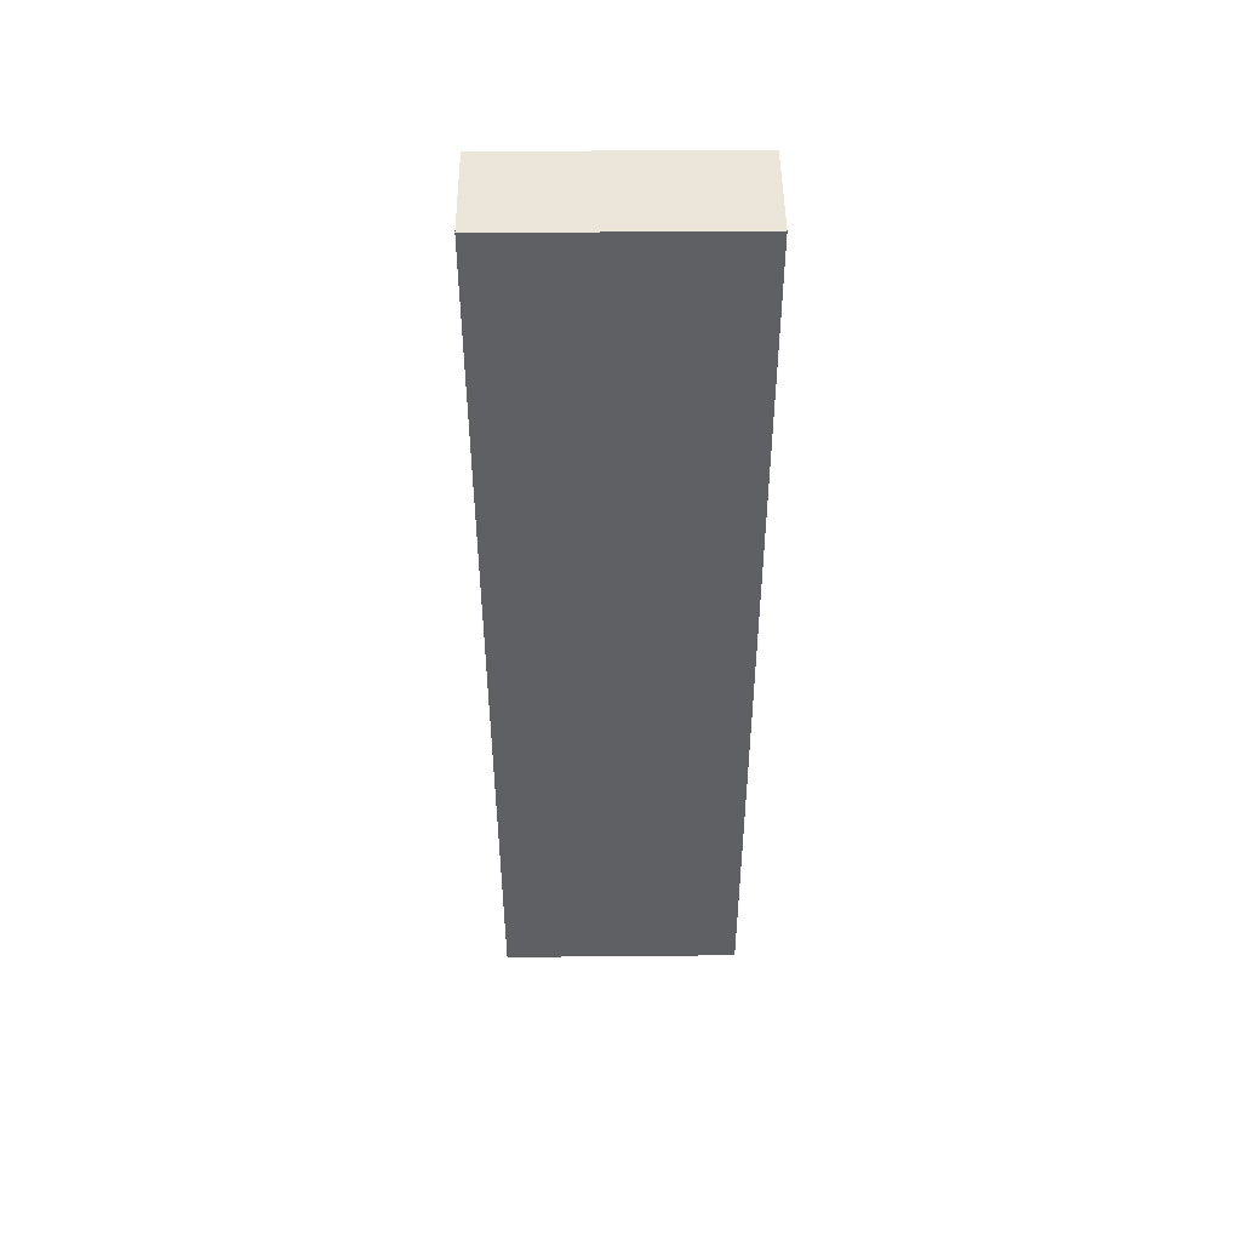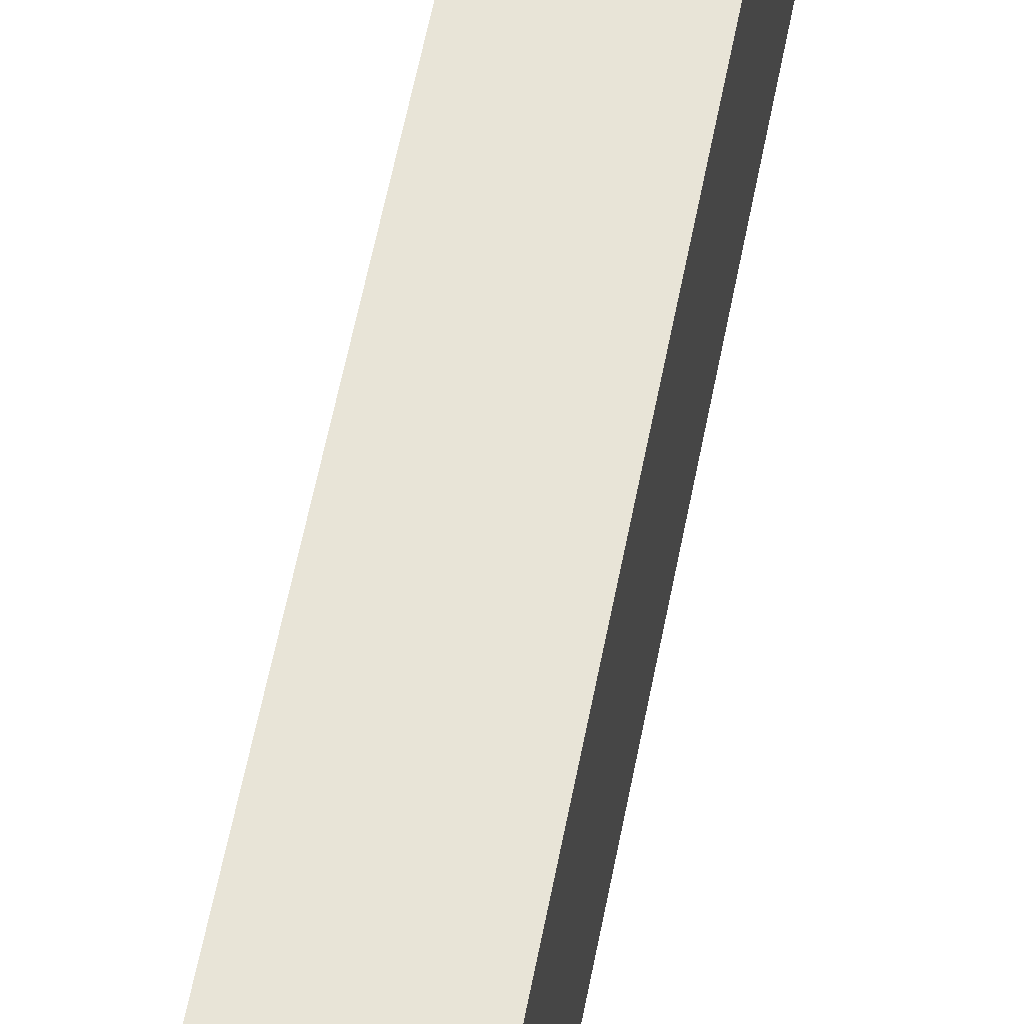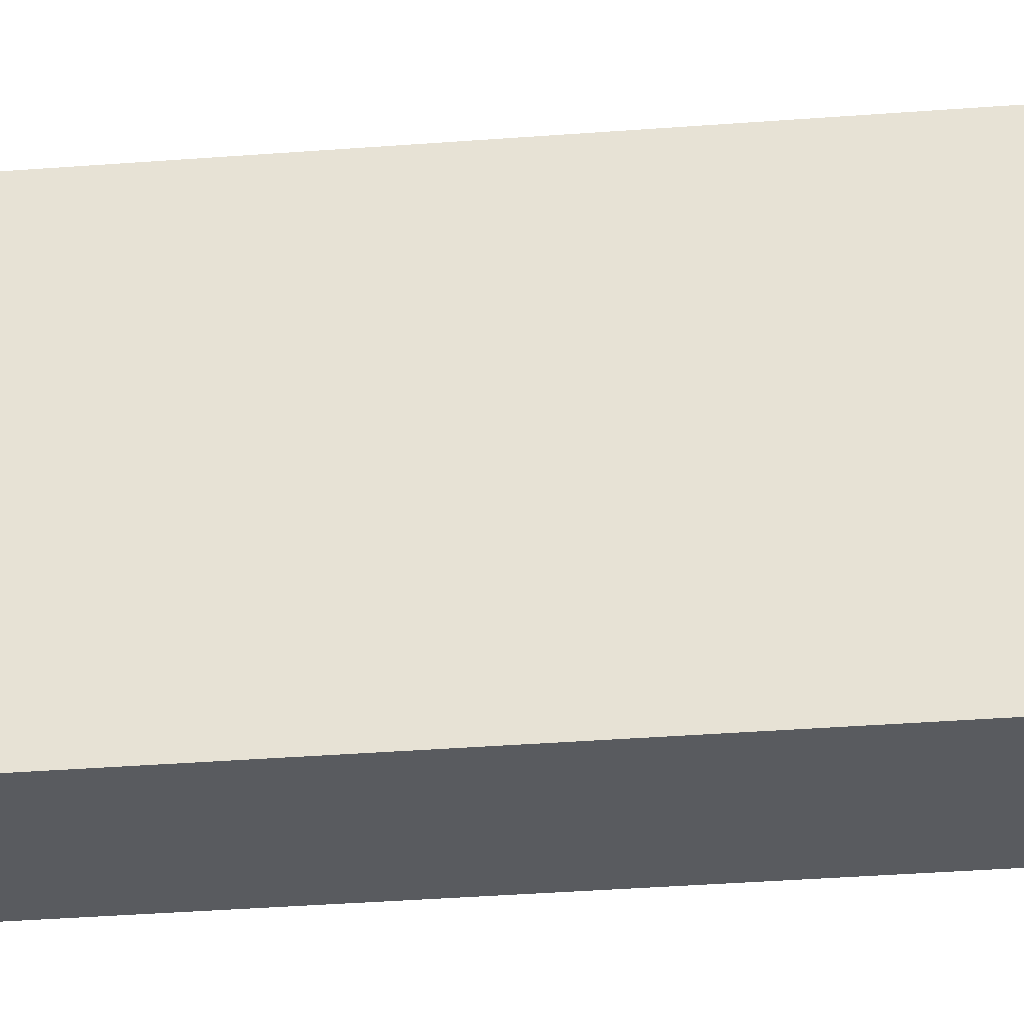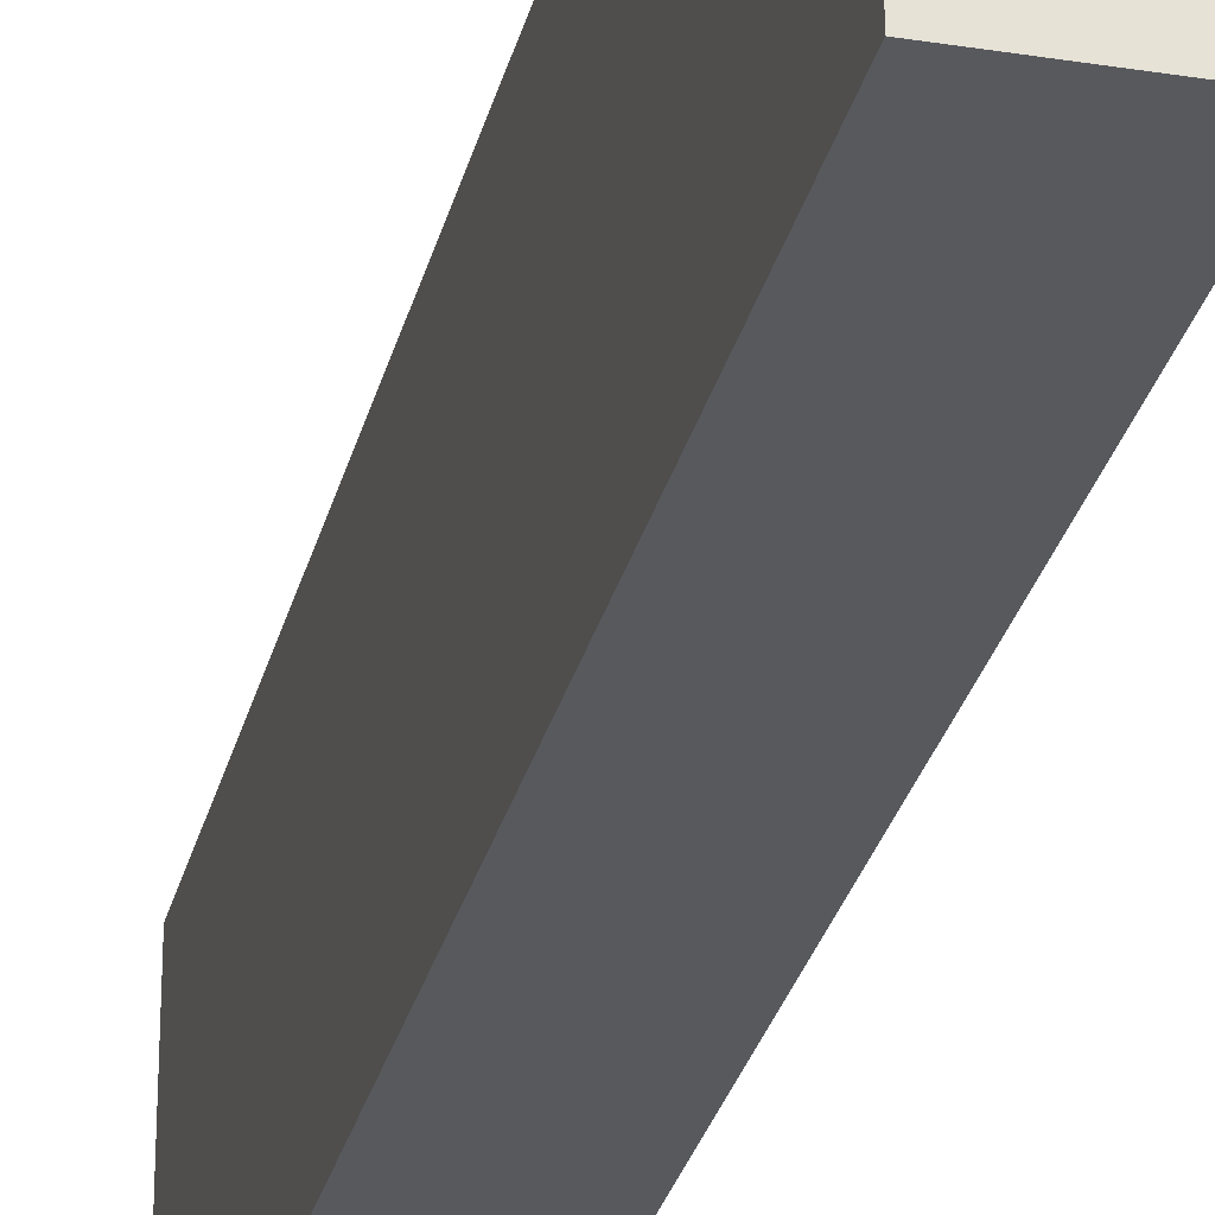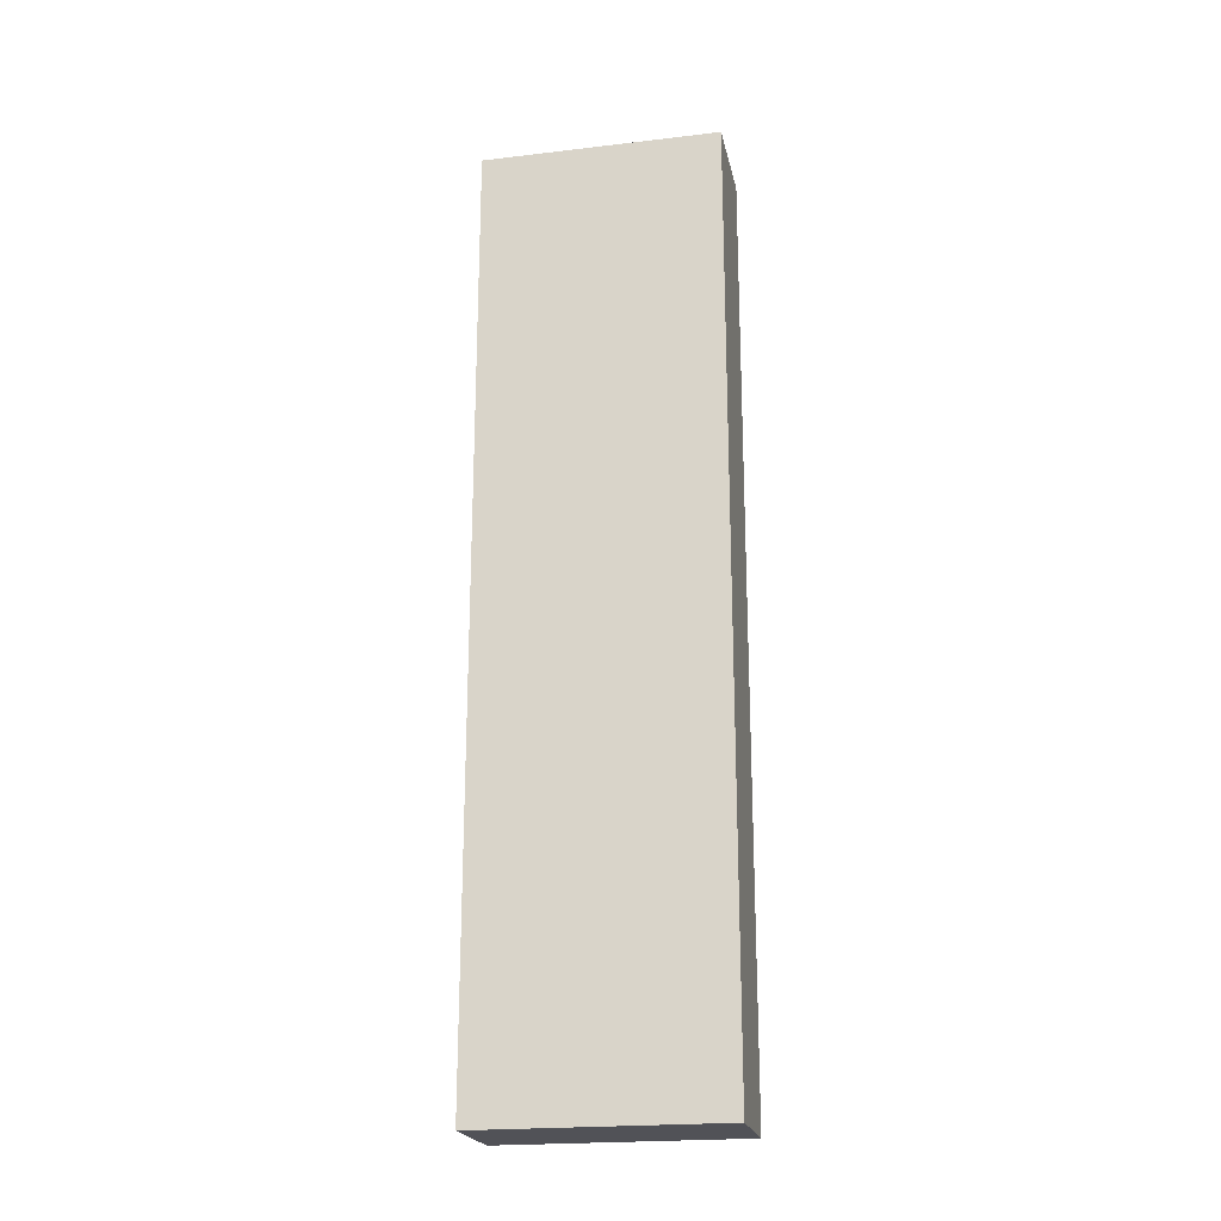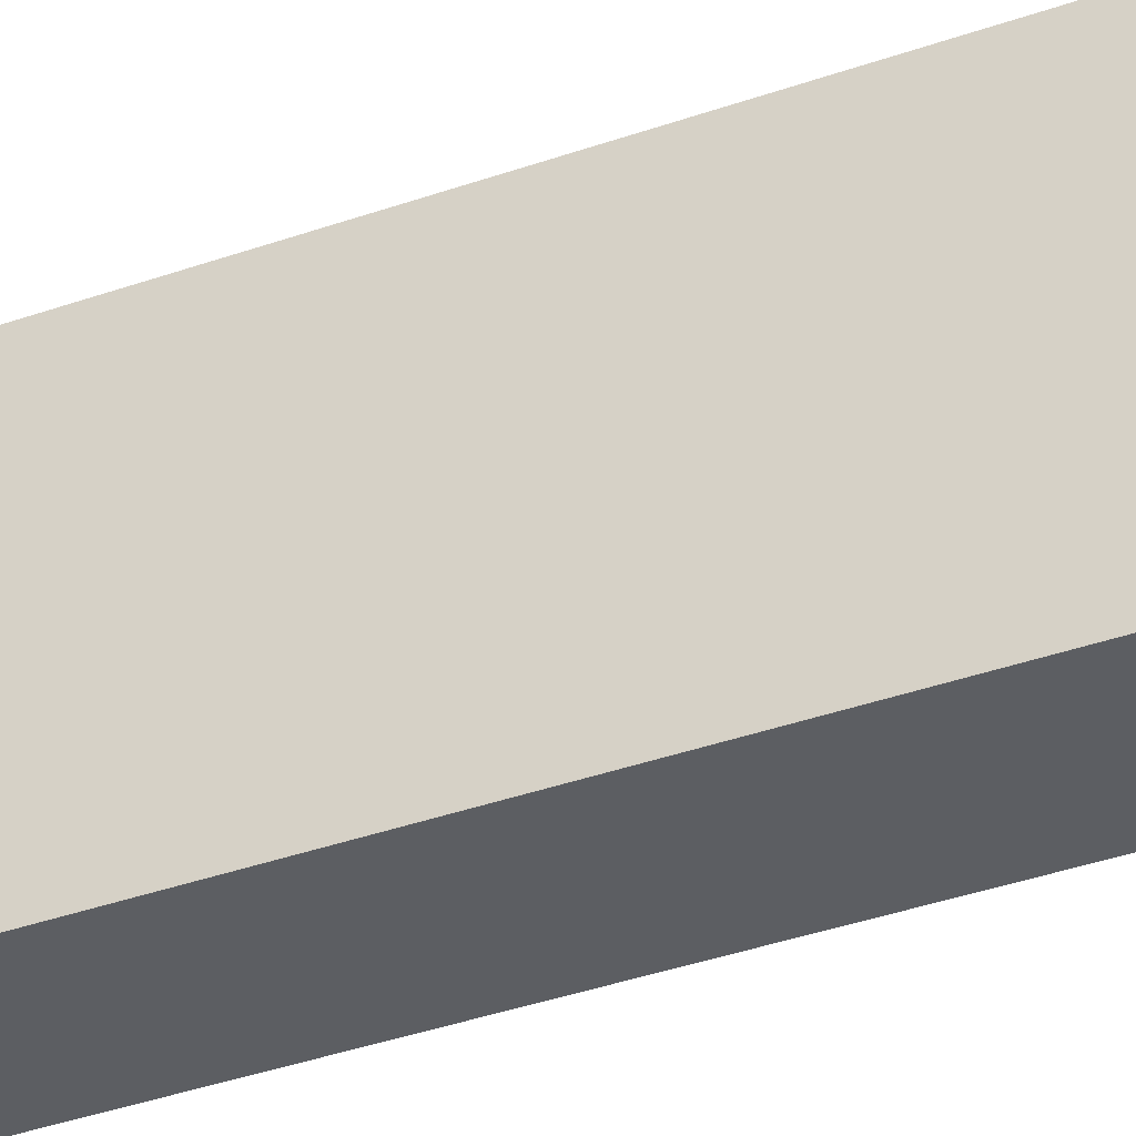
<metadata>
{"format":"obj","ext":"obj","renderer":"f3d","projection":"perspective","resolution":1024,"background":"white","views":[{"elev":47.6,"azim":89.4,"up":"+Y"},{"elev":61.3,"azim":11.2,"up":"+Z"},{"elev":-32.3,"azim":96.3,"up":"+Z"},{"elev":-29.0,"azim":166.7,"up":"+Z"},{"elev":-21.6,"azim":-78.3,"up":"+Y"},{"elev":-37.6,"azim":114.4,"up":"+Z"}]}
</metadata>
<code>
g COL_InflatableWall14_MO
v -1.616 -15.22 3.88
v -1.616 -0.000332 3.88
v -3.011e-06 -0.000332 3.88
v -3.011e-06 -15.22 3.88
v -1.616 -0.000332 3.88
v -1.616 0 2.996e-06
v -3.011e-06 0 2.996e-06
v -3.011e-06 -0.000332 3.88
v -1.616 0 2.996e-06
v -1.616 -15.22 2.996e-06
v -3.011e-06 -15.22 2.996e-06
v -3.011e-06 0 2.996e-06
v -1.616 -15.22 2.996e-06
v -1.616 -15.22 3.88
v -3.011e-06 -15.22 3.88
v -3.011e-06 -15.22 2.996e-06
v -3.011e-06 -15.22 3.88
v -3.011e-06 -0.000332 3.88
v -3.011e-06 0 2.996e-06
v -3.011e-06 -15.22 2.996e-06
v -1.616 -15.22 2.996e-06
v -1.616 0 2.996e-06
v -1.616 -0.000332 3.88
v -1.616 -15.22 3.88
g COL_InflatableWall14_MO_0
f 3 2 1
f 4 3 1
f 7 6 5
f 8 7 5
f 11 10 9
f 12 11 9
f 15 14 13
f 16 15 13
f 19 18 17
f 20 19 17
f 23 22 21
f 24 23 21

</code>
